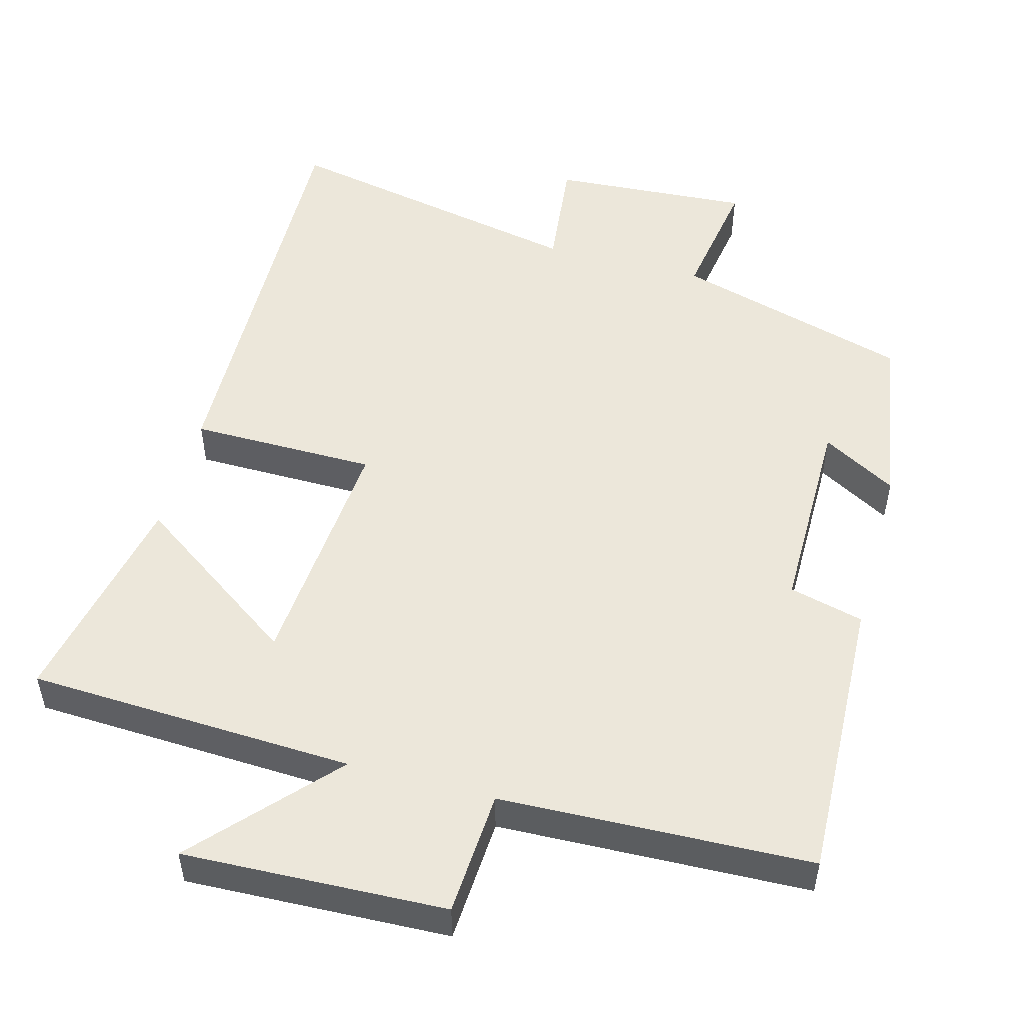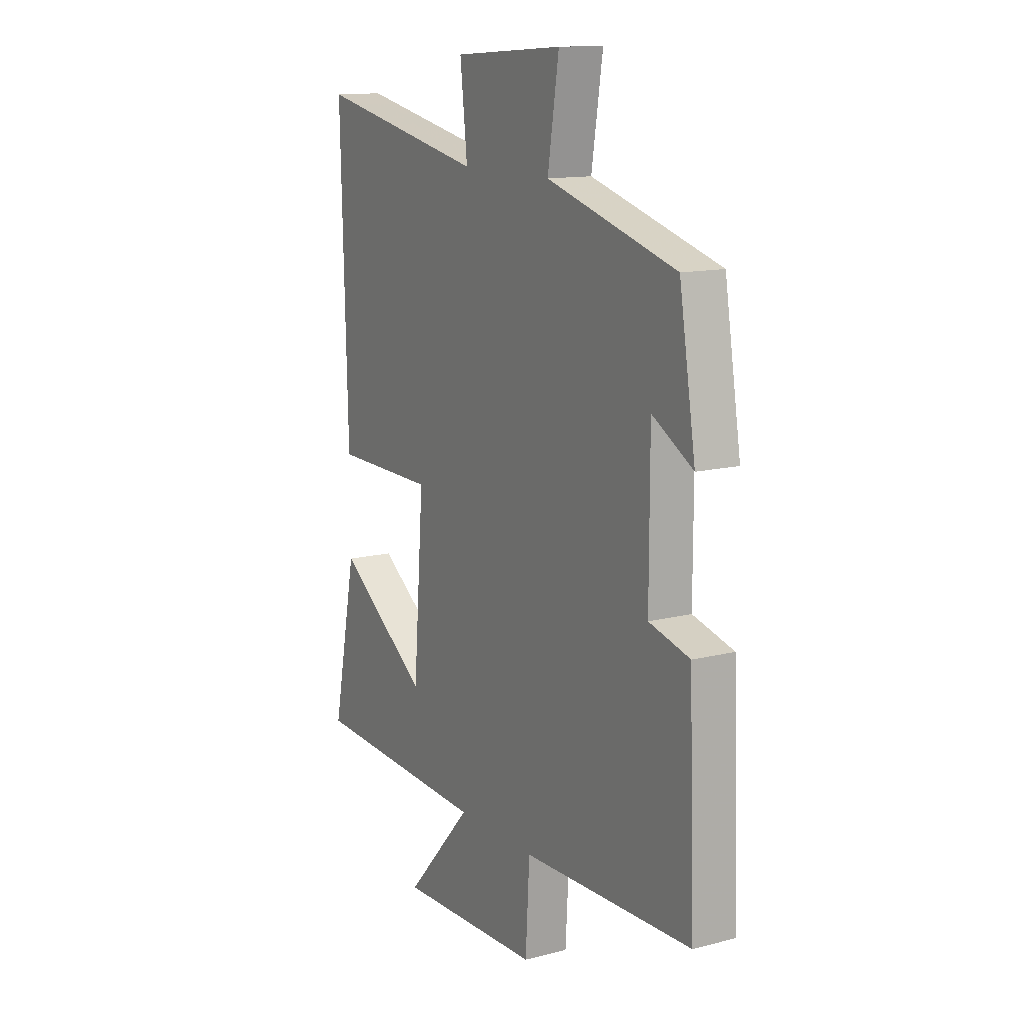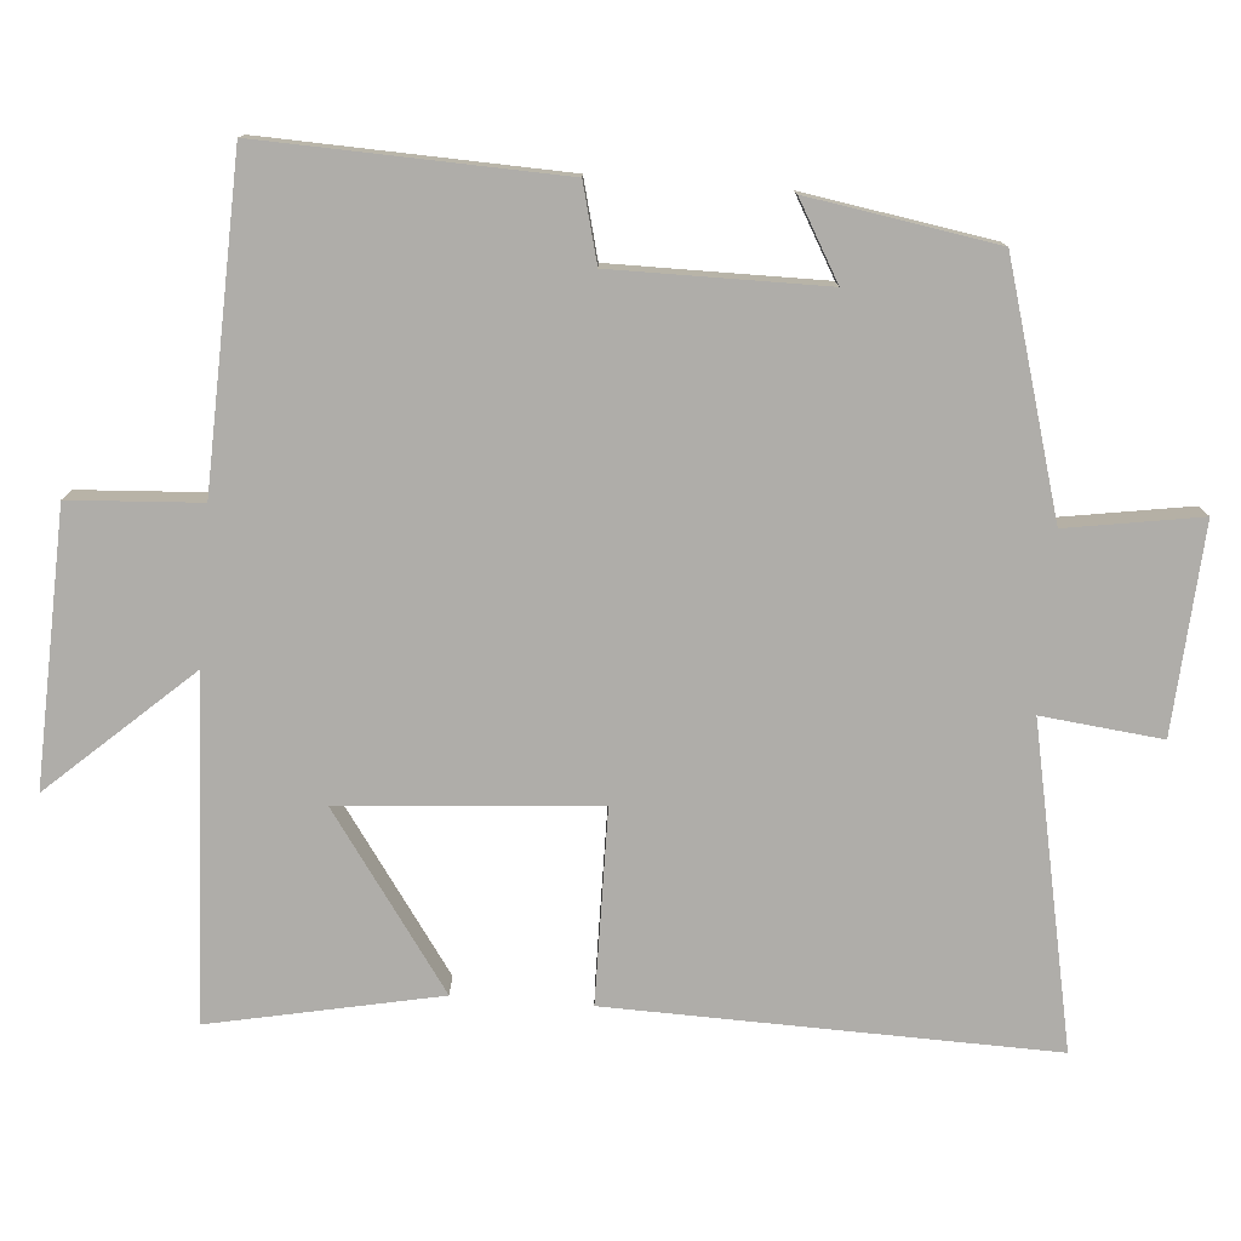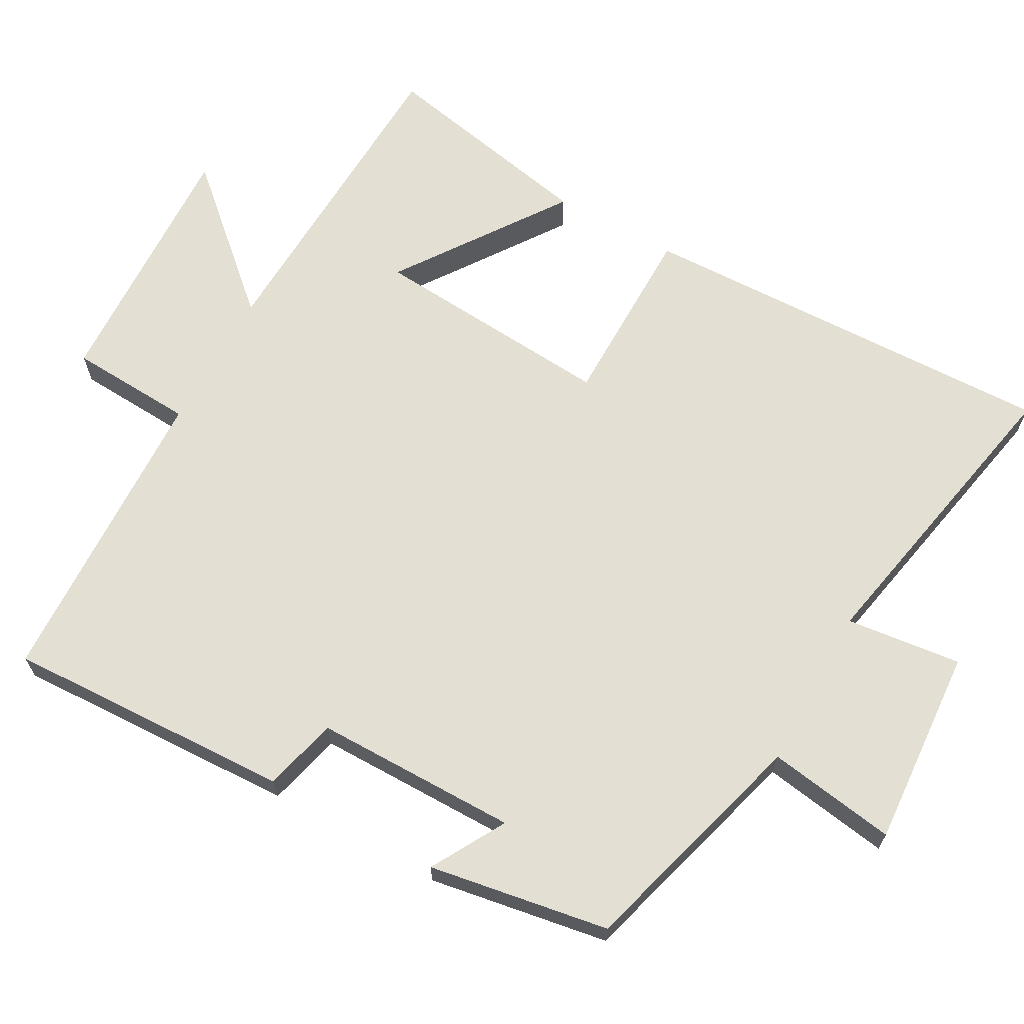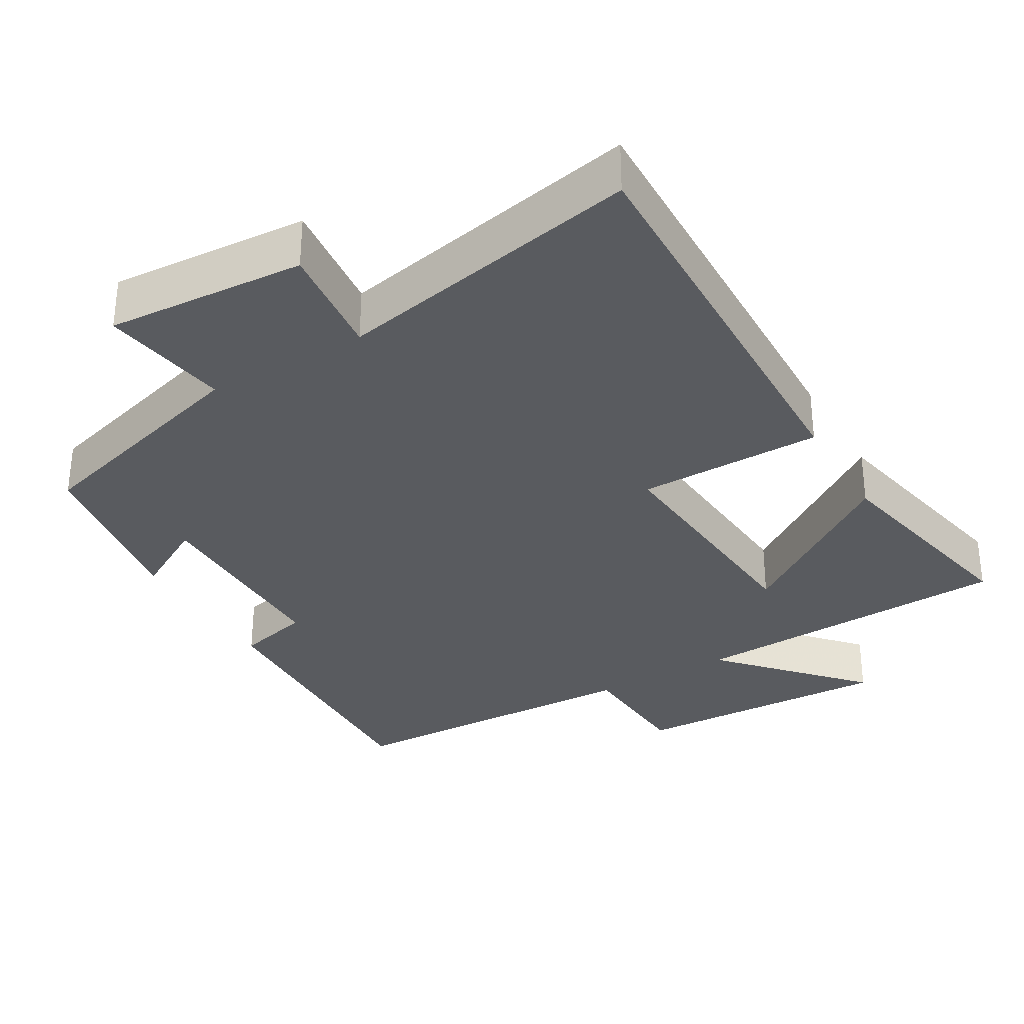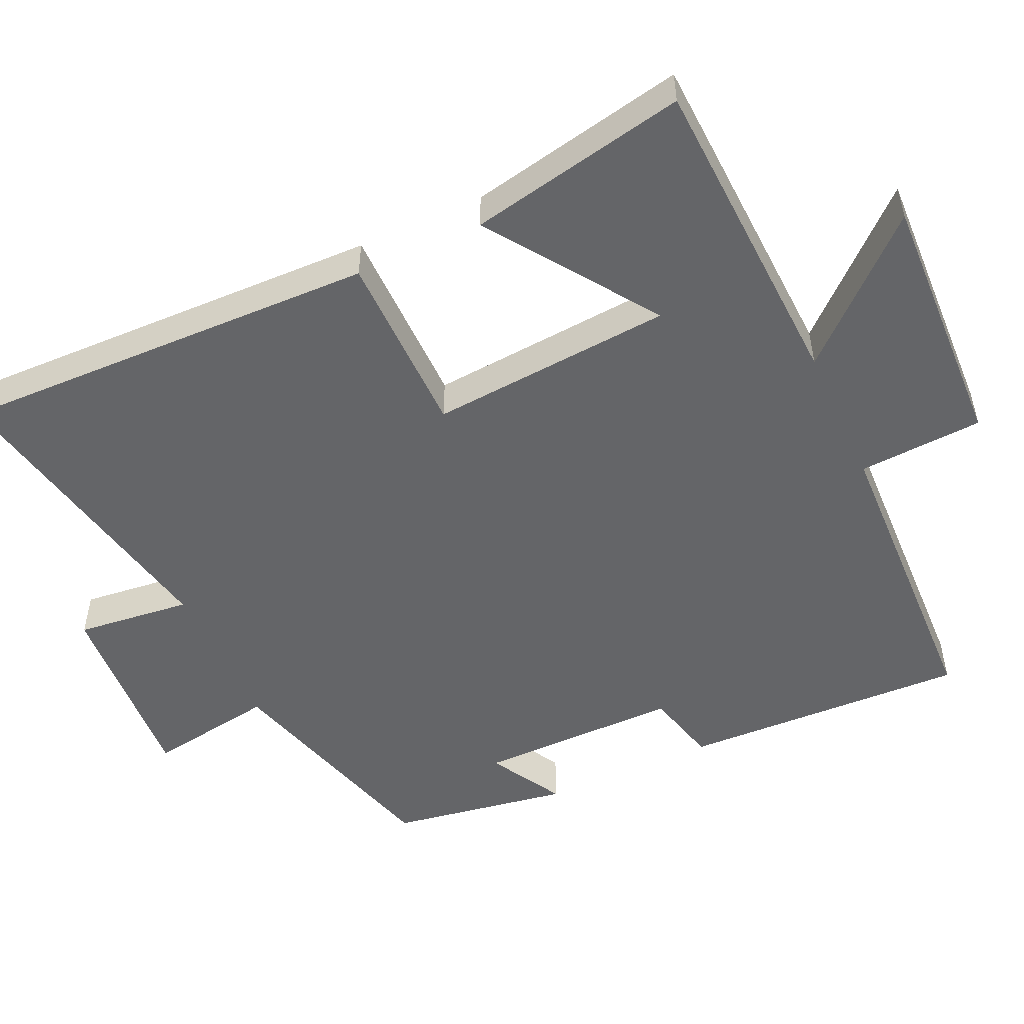
<metadata>
{"format":"obj","ext":"obj","renderer":"f3d","projection":"perspective","resolution":1024,"background":"white","views":[{"elev":51.2,"azim":-164.8,"up":"+Y"},{"elev":13.3,"azim":-120.0,"up":"+Z"},{"elev":-77.4,"azim":-94.4,"up":"+Y"},{"elev":66.5,"azim":-61.1,"up":"+Y"},{"elev":-32.4,"azim":30.3,"up":"+Y"},{"elev":-51.6,"azim":114.7,"up":"+Y"}]}
</metadata>
<code>
v 0.516 0.07 0.585
v 0.5 0.07 0
v 0.245 0.07 -0.002
v 0.271 0.07 -0.338
v 0.5 0.07 -0.178
v 0.561 0.07 -0.48
v 0.113 0.07 -0.5
v 0.281 0.07 -0.686
v -0.079 0.07 -0.672
v -0.089 0.07 -0.5
v -0.515 0.07 -0.485
v -0.5 0.07 -0.089
v -0.398 0.07 -0.063
v -0.398 0.07 0.217
v -0.5 0.07 0.159
v -0.459 0.07 0.407
v -0.135 0.07 0.5
v -0.163 0.07 0.677
v 0.111 0.07 0.659
v 0.093 0.07 0.5
v 0.516 0 0.585
v 0.5 0 0
v 0.245 0 -0.002
v 0.271 0 -0.338
v 0.5 0 -0.178
v 0.561 0 -0.48
v 0.113 0 -0.5
v 0.281 0 -0.686
v -0.079 0 -0.672
v -0.089 0 -0.5
v -0.515 0 -0.485
v -0.5 0 -0.089
v -0.398 0 -0.063
v -0.398 0 0.217
v -0.5 0 0.159
v -0.459 0 0.407
v -0.135 0 0.5
v -0.163 0 0.677
v 0.111 0 0.659
v 0.093 0 0.5
f 17 18 19 20
f 15 16 17 20
f 14 15 20
f 13 14 20 1
f 10 11 12 13
f 10 13 1
f 7 8 9 10
f 4 5 6 7
f 3 4 7 10
f 1 2 3
f 1 3 10
f 40 39 38 37
f 40 37 36 35
f 40 35 34
f 21 40 34 33
f 33 32 31 30
f 21 33 30
f 30 29 28 27
f 27 26 25 24
f 30 27 24 23
f 23 22 21
f 30 23 21
f 1 21 22 2
f 2 22 23 3
f 3 23 24 4
f 4 24 25 5
f 5 25 26 6
f 6 26 27 7
f 7 27 28 8
f 8 28 29 9
f 9 29 30 10
f 10 30 31 11
f 11 31 32 12
f 12 32 33 13
f 13 33 34 14
f 14 34 35 15
f 15 35 36 16
f 16 36 37 17
f 17 37 38 18
f 18 38 39 19
f 19 39 40 20
f 20 40 21 1

</code>
